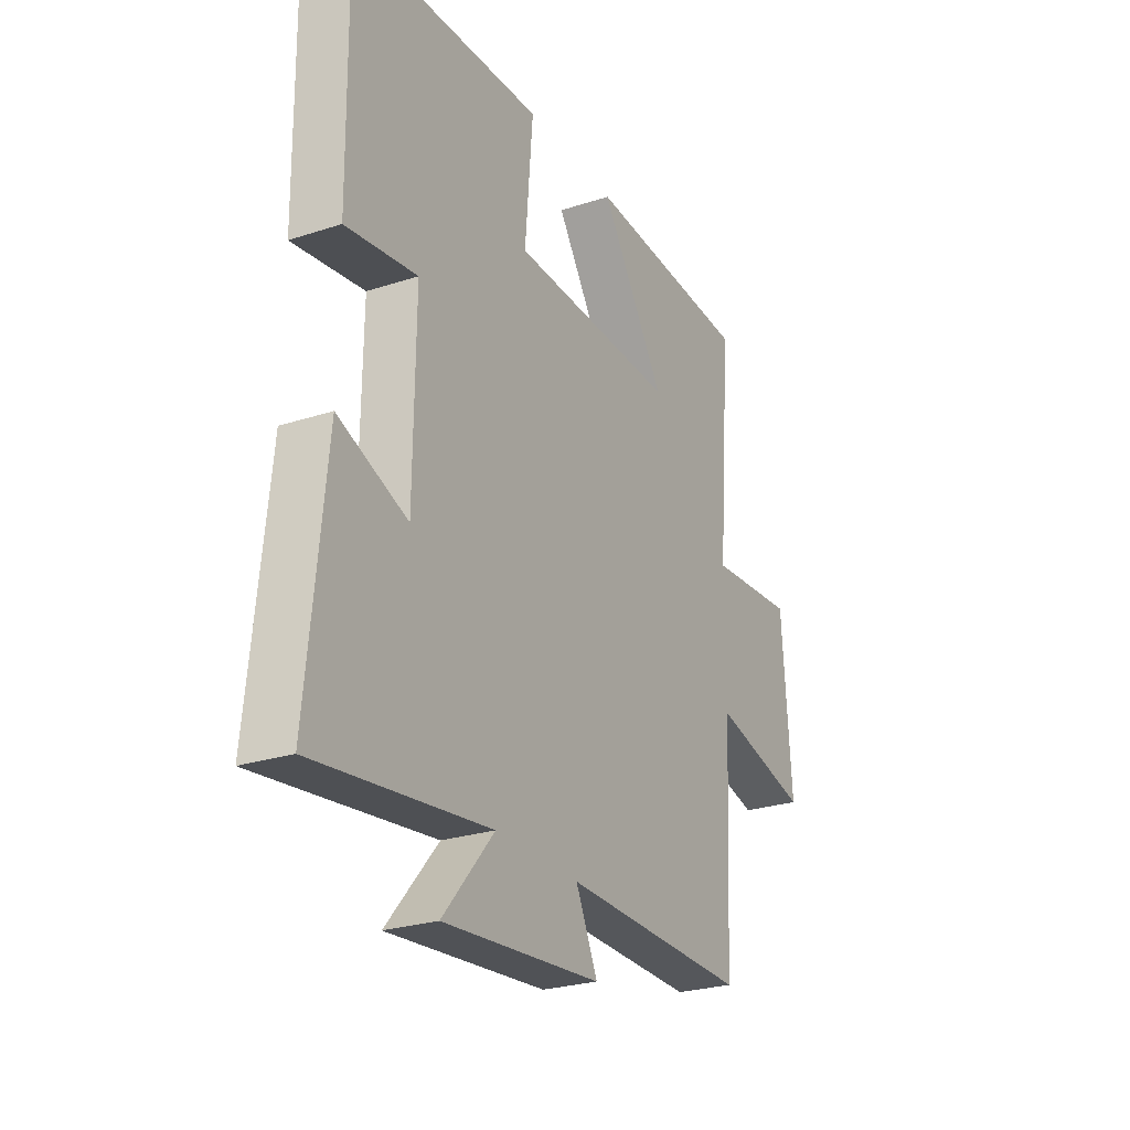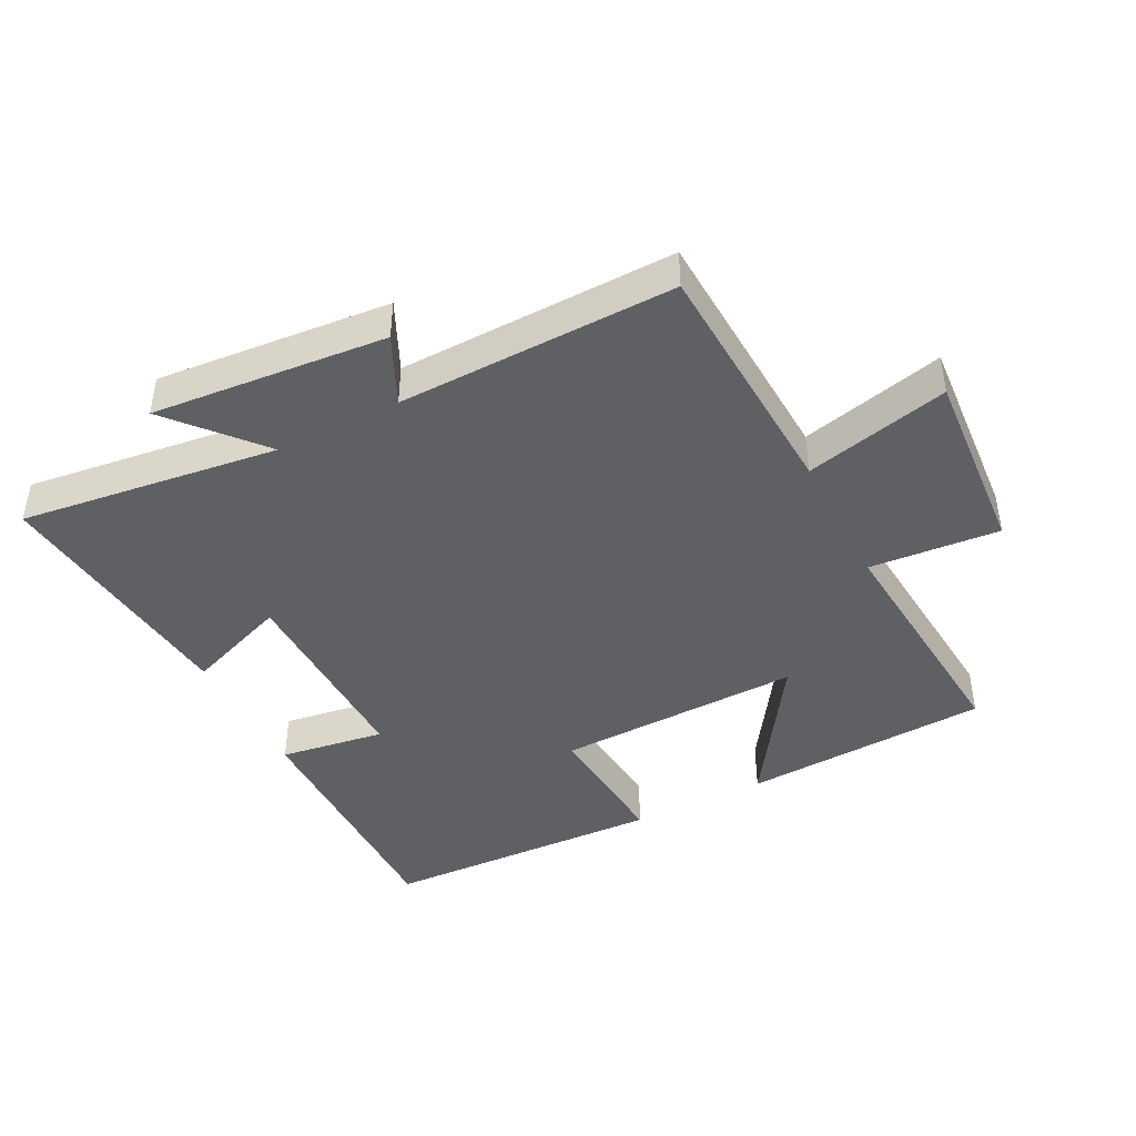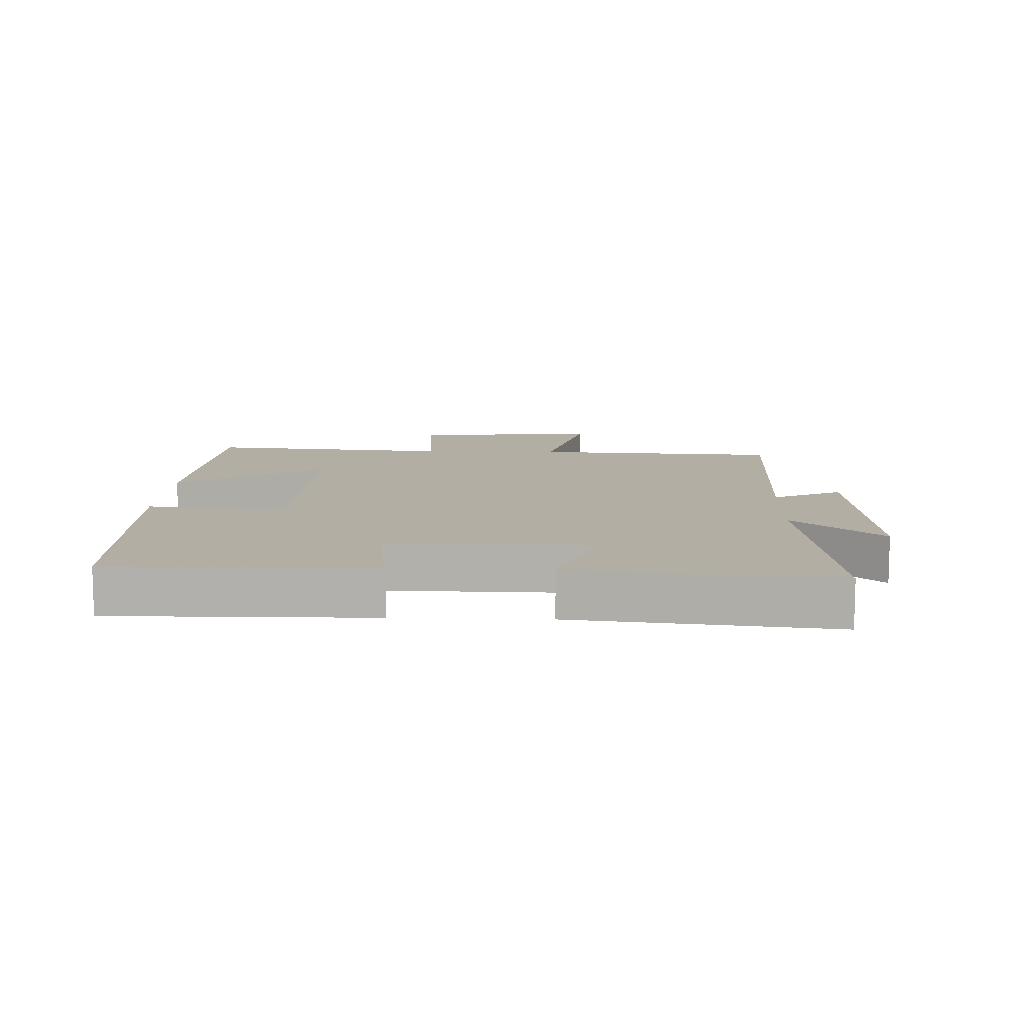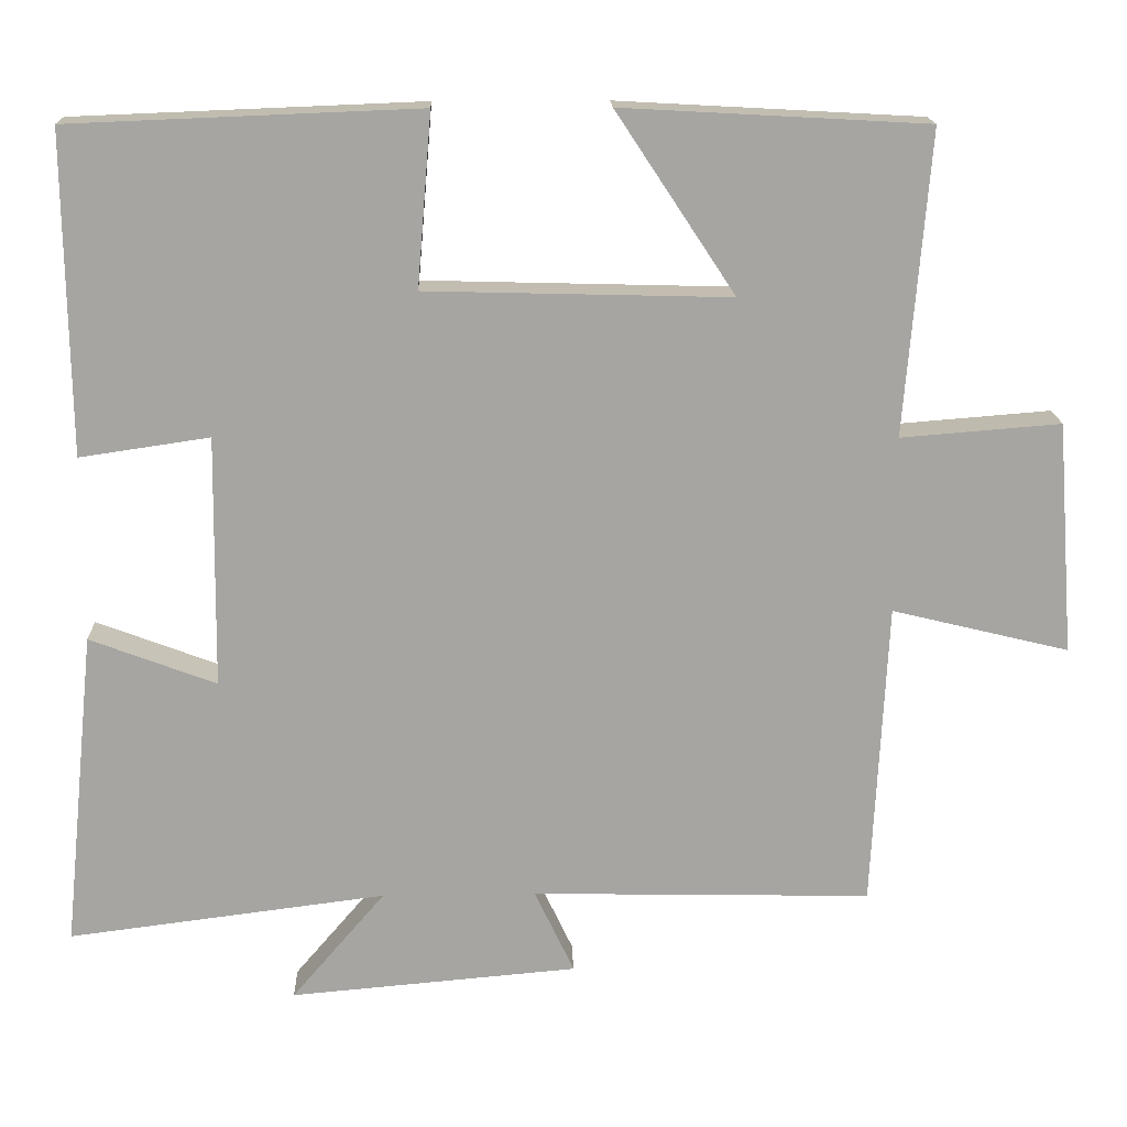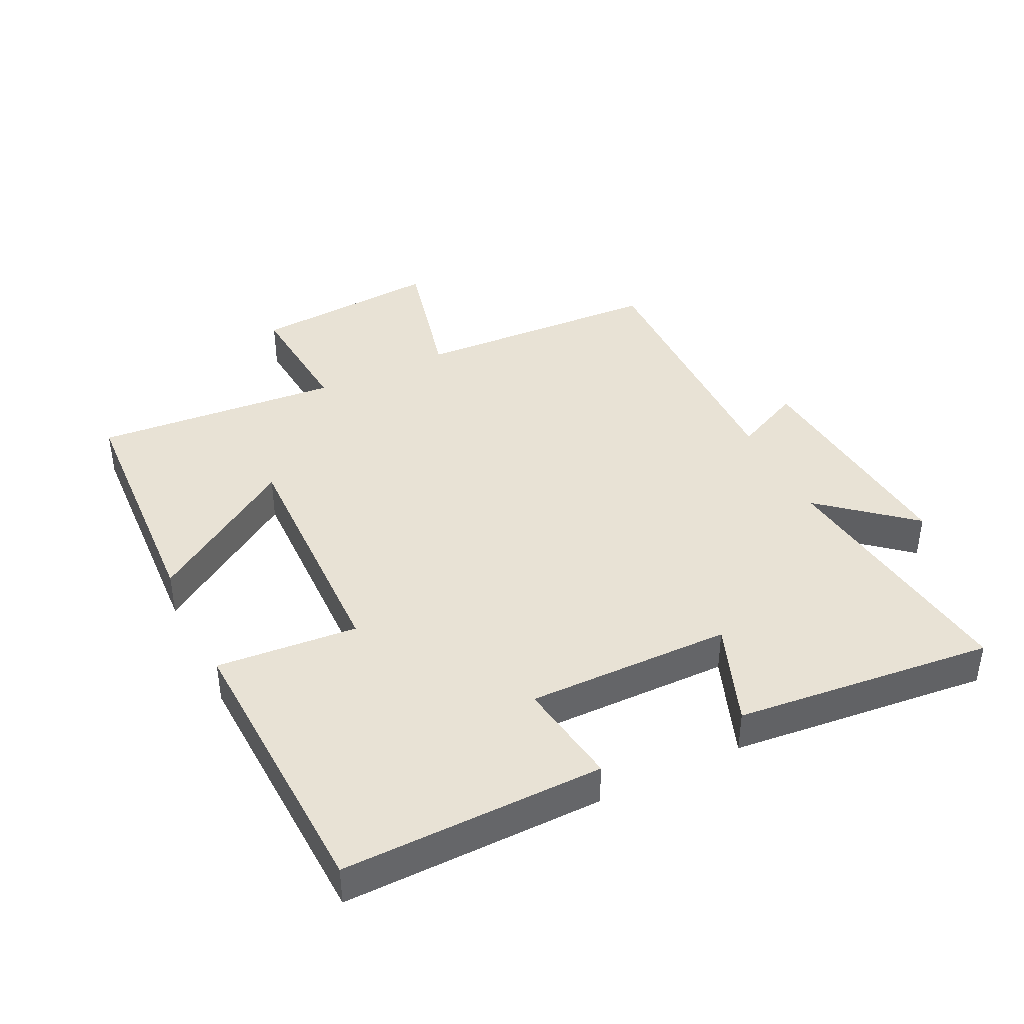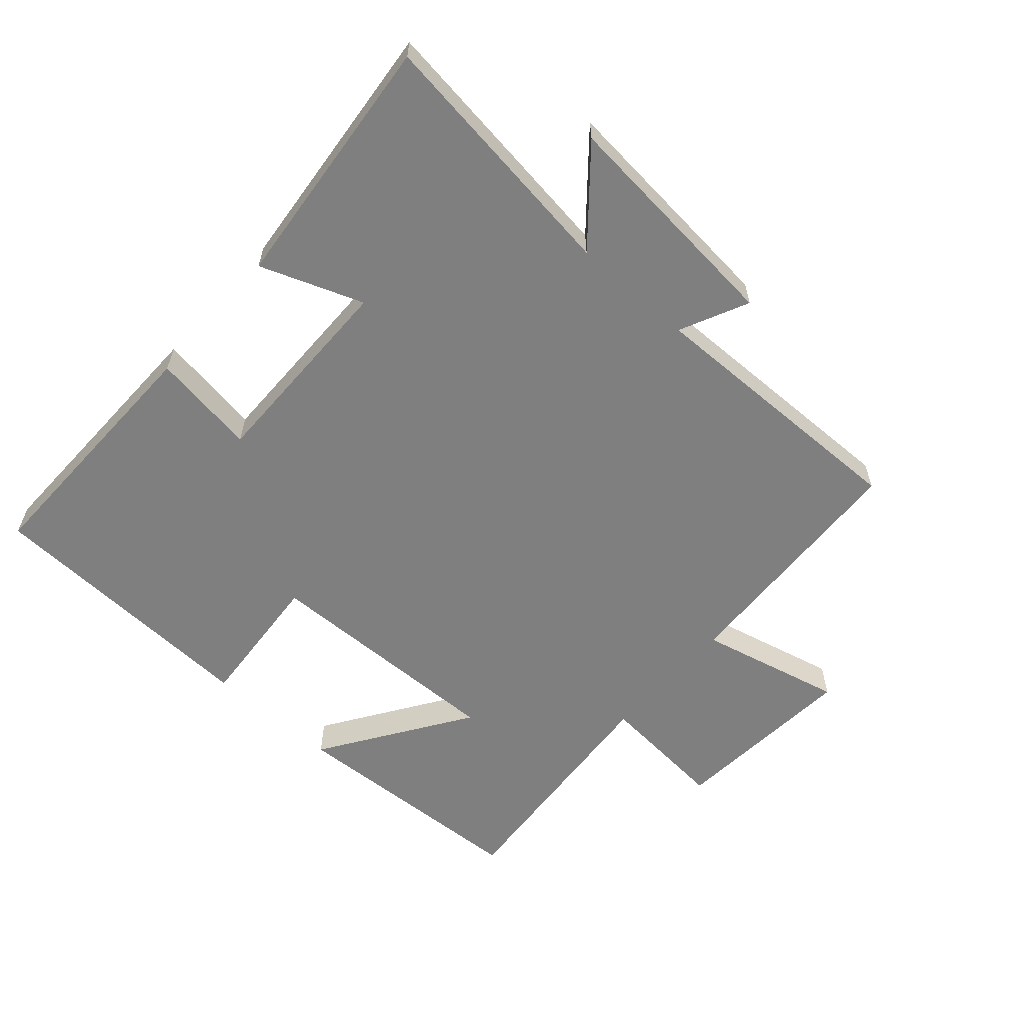
<metadata>
{"format":"obj","ext":"obj","renderer":"f3d","projection":"perspective","resolution":1024,"background":"white","views":[{"elev":-25.8,"azim":117.5,"up":"+Z"},{"elev":-43.2,"azim":-152.8,"up":"+Y"},{"elev":10.9,"azim":92.2,"up":"+Y"},{"elev":16.6,"azim":178.2,"up":"+Z"},{"elev":40.8,"azim":63.8,"up":"+Y"},{"elev":-59.8,"azim":138.3,"up":"+Y"}]}
</metadata>
<code>
v -0.531 0.07 0.479
v -0.148 0.07 0.5
v -0.298 0.07 0.273
v 0.084 0.07 0.283
v 0.066 0.07 0.5
v 0.505 0.07 0.483
v 0.5 0.07 0.081
v 0.337 0.07 0.105
v 0.341 0.07 -0.211
v 0.5 0.07 -0.151
v 0.541 0.07 -0.551
v 0.141 0.07 -0.5
v 0.259 0.07 -0.638
v -0.103 0.07 -0.606
v -0.053 0.07 -0.5
v -0.481 0.07 -0.509
v -0.5 0.07 -0.124
v -0.723 0.07 -0.178
v -0.701 0.07 0.114
v -0.5 0.07 0.098
v -0.531 0 0.479
v -0.148 0 0.5
v -0.298 0 0.273
v 0.084 0 0.283
v 0.066 0 0.5
v 0.505 0 0.483
v 0.5 0 0.081
v 0.337 0 0.105
v 0.341 0 -0.211
v 0.5 0 -0.151
v 0.541 0 -0.551
v 0.141 0 -0.5
v 0.259 0 -0.638
v -0.103 0 -0.606
v -0.053 0 -0.5
v -0.481 0 -0.509
v -0.5 0 -0.124
v -0.723 0 -0.178
v -0.701 0 0.114
v -0.5 0 0.098
f 17 18 19 20
f 15 16 17 20
f 15 20 1
f 12 13 14 15
f 12 15 1
f 9 10 11 12
f 8 9 12
f 5 6 7 8
f 4 5 8
f 3 4 8 12
f 1 2 3
f 1 3 12
f 40 39 38 37
f 40 37 36 35
f 21 40 35
f 35 34 33 32
f 21 35 32
f 32 31 30 29
f 32 29 28
f 28 27 26 25
f 28 25 24
f 32 28 24 23
f 23 22 21
f 32 23 21
f 1 21 22 2
f 2 22 23 3
f 3 23 24 4
f 4 24 25 5
f 5 25 26 6
f 6 26 27 7
f 7 27 28 8
f 8 28 29 9
f 9 29 30 10
f 10 30 31 11
f 11 31 32 12
f 12 32 33 13
f 13 33 34 14
f 14 34 35 15
f 15 35 36 16
f 16 36 37 17
f 17 37 38 18
f 18 38 39 19
f 19 39 40 20
f 20 40 21 1

</code>
